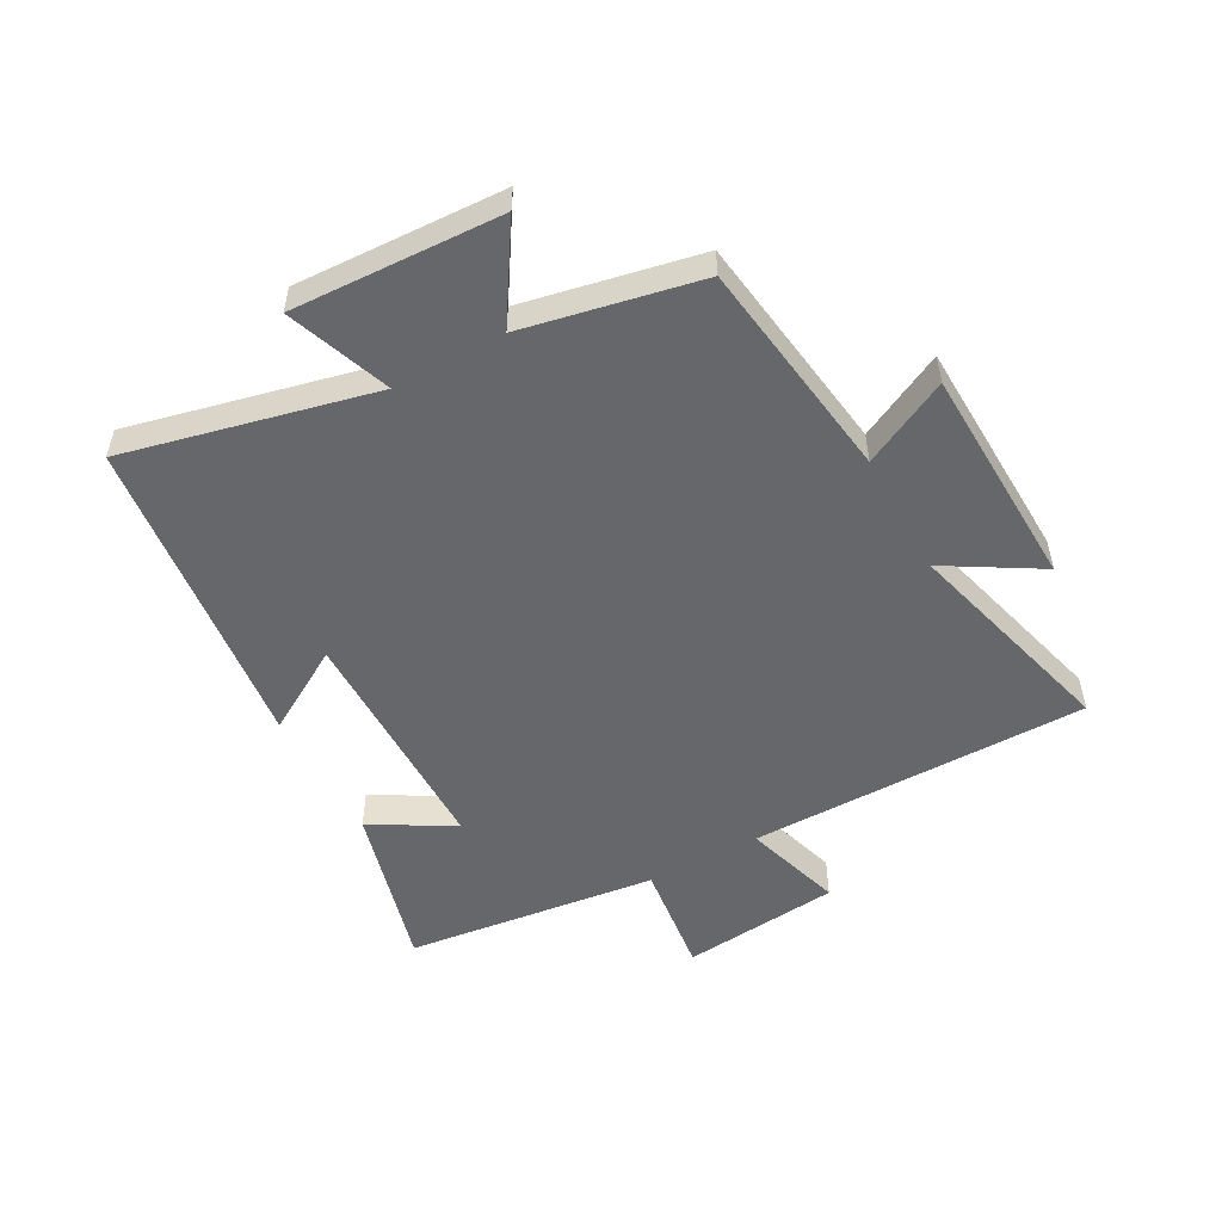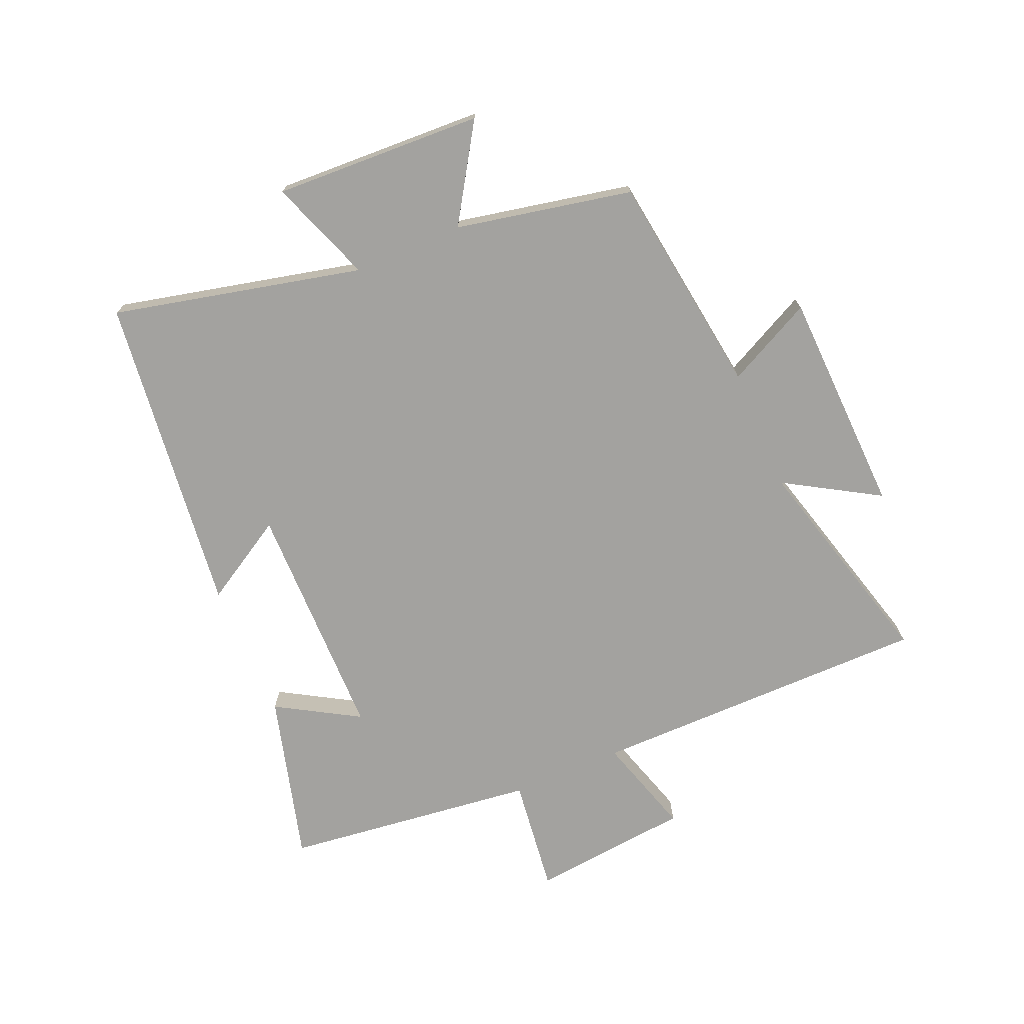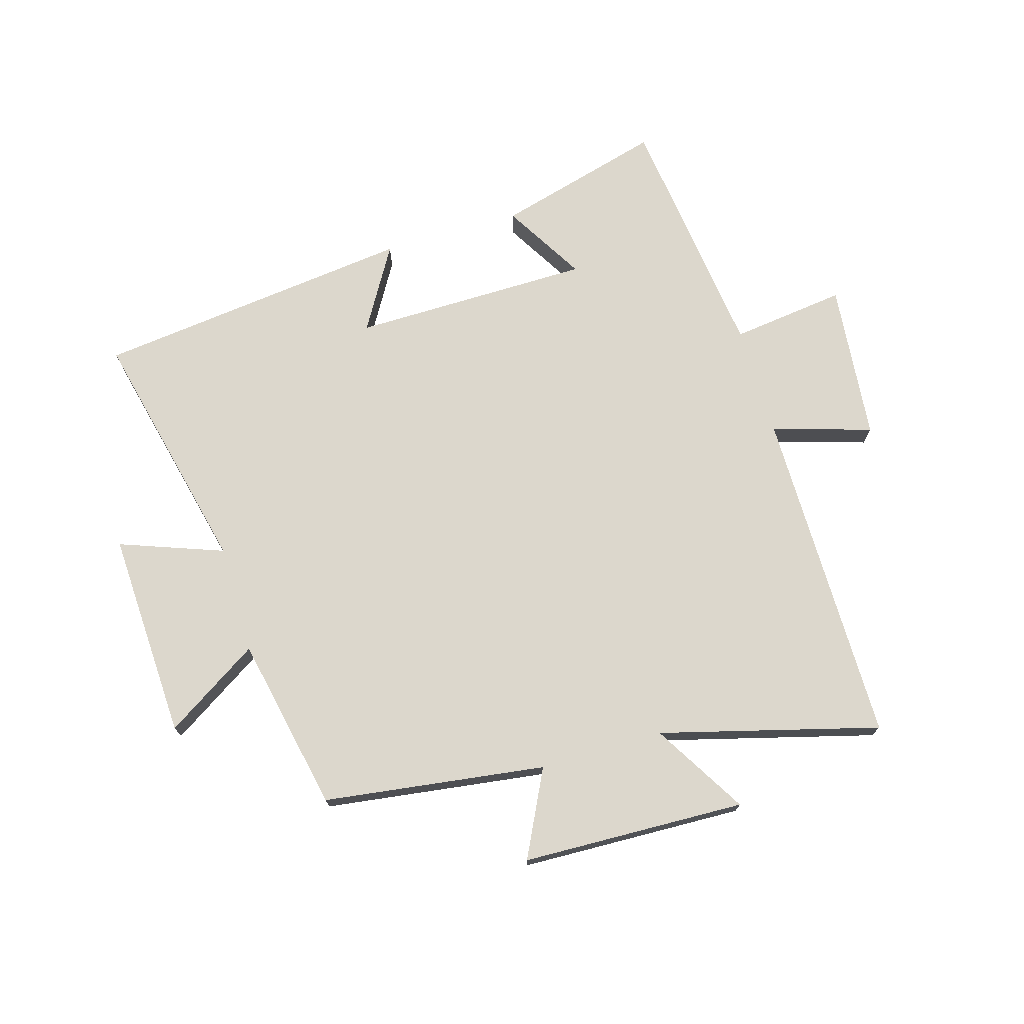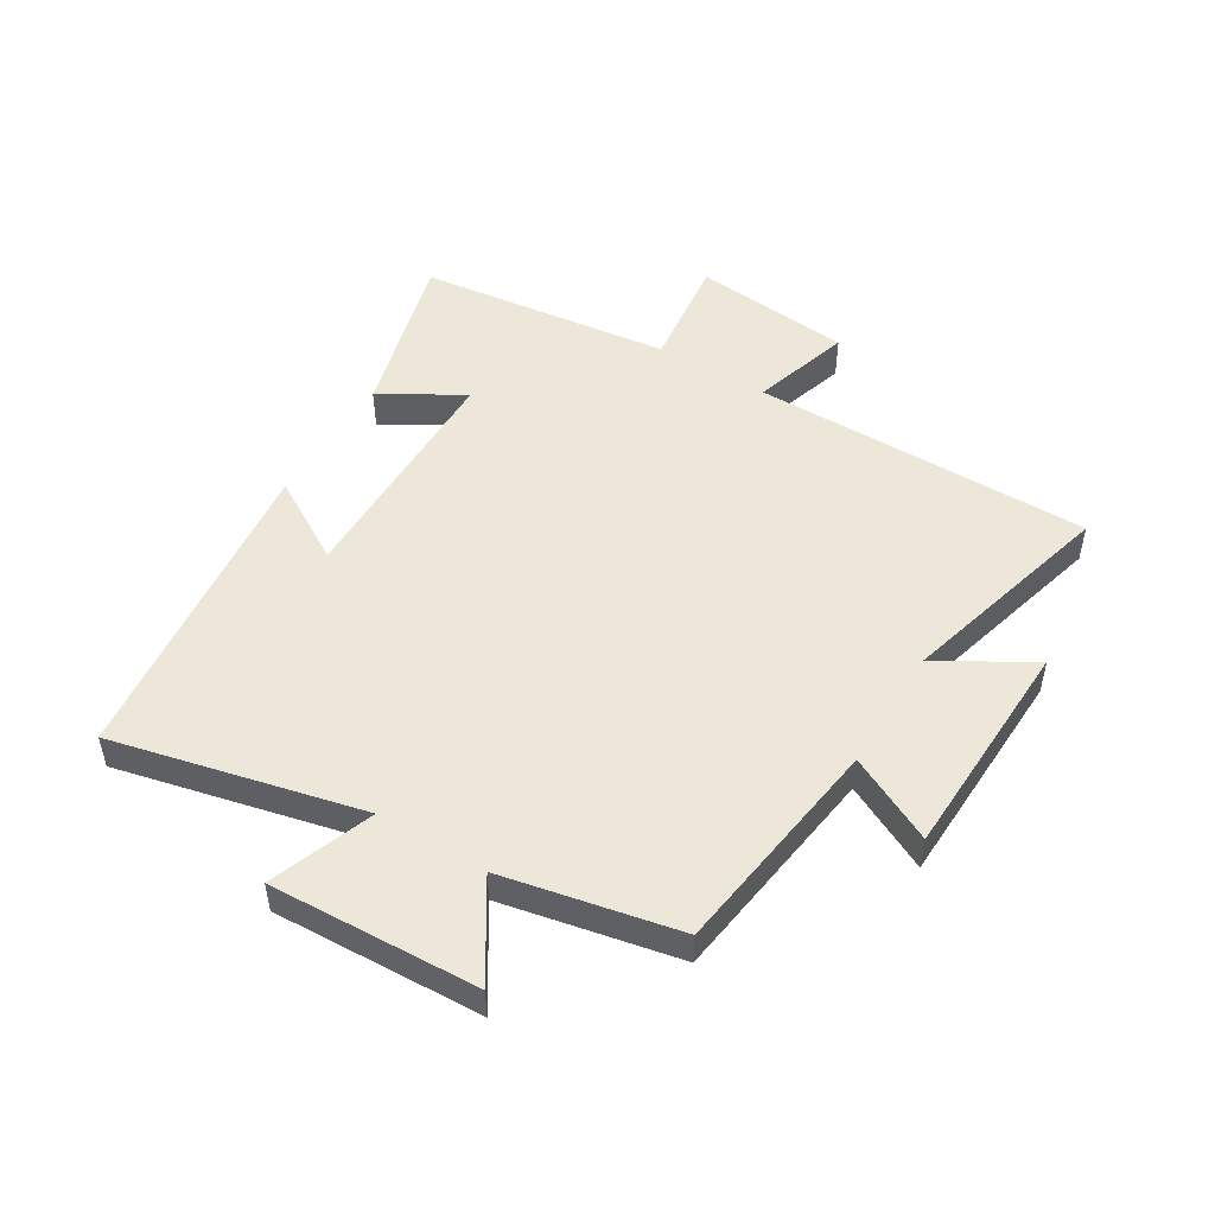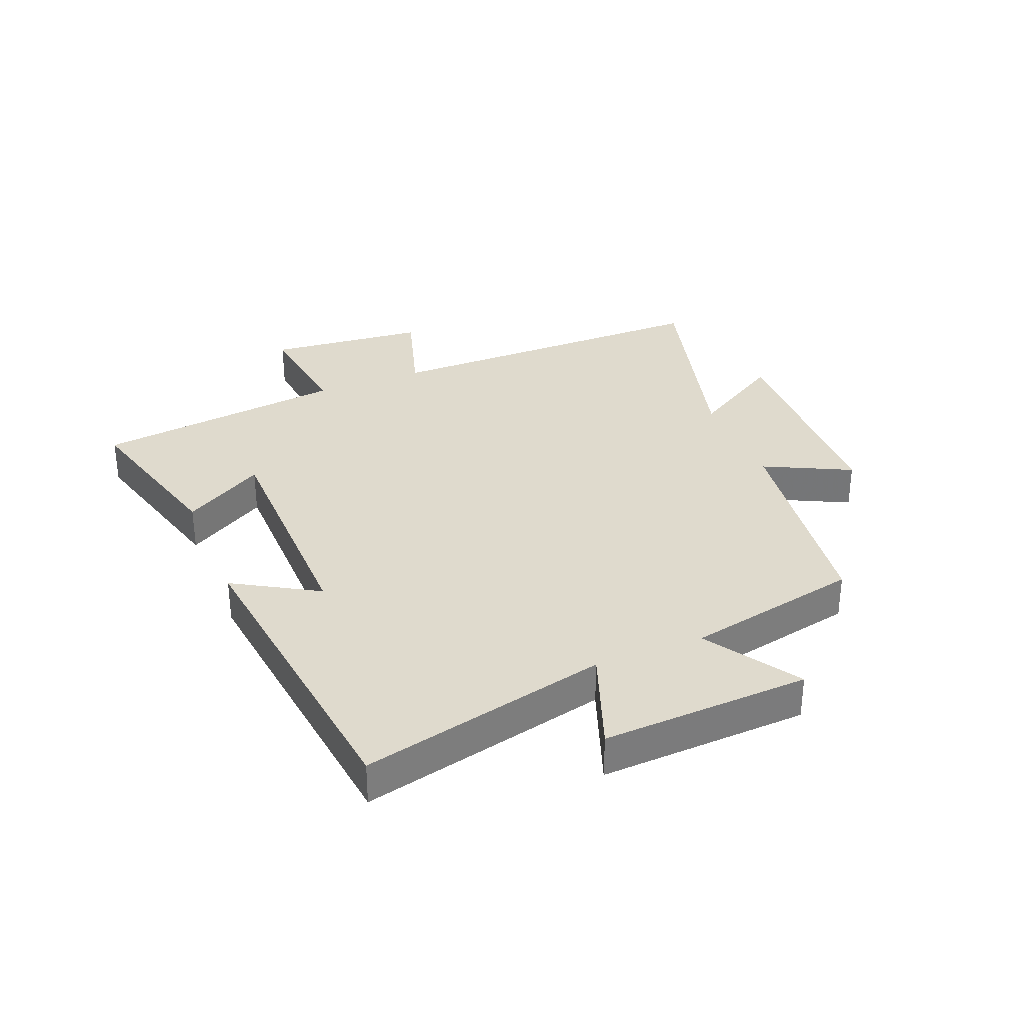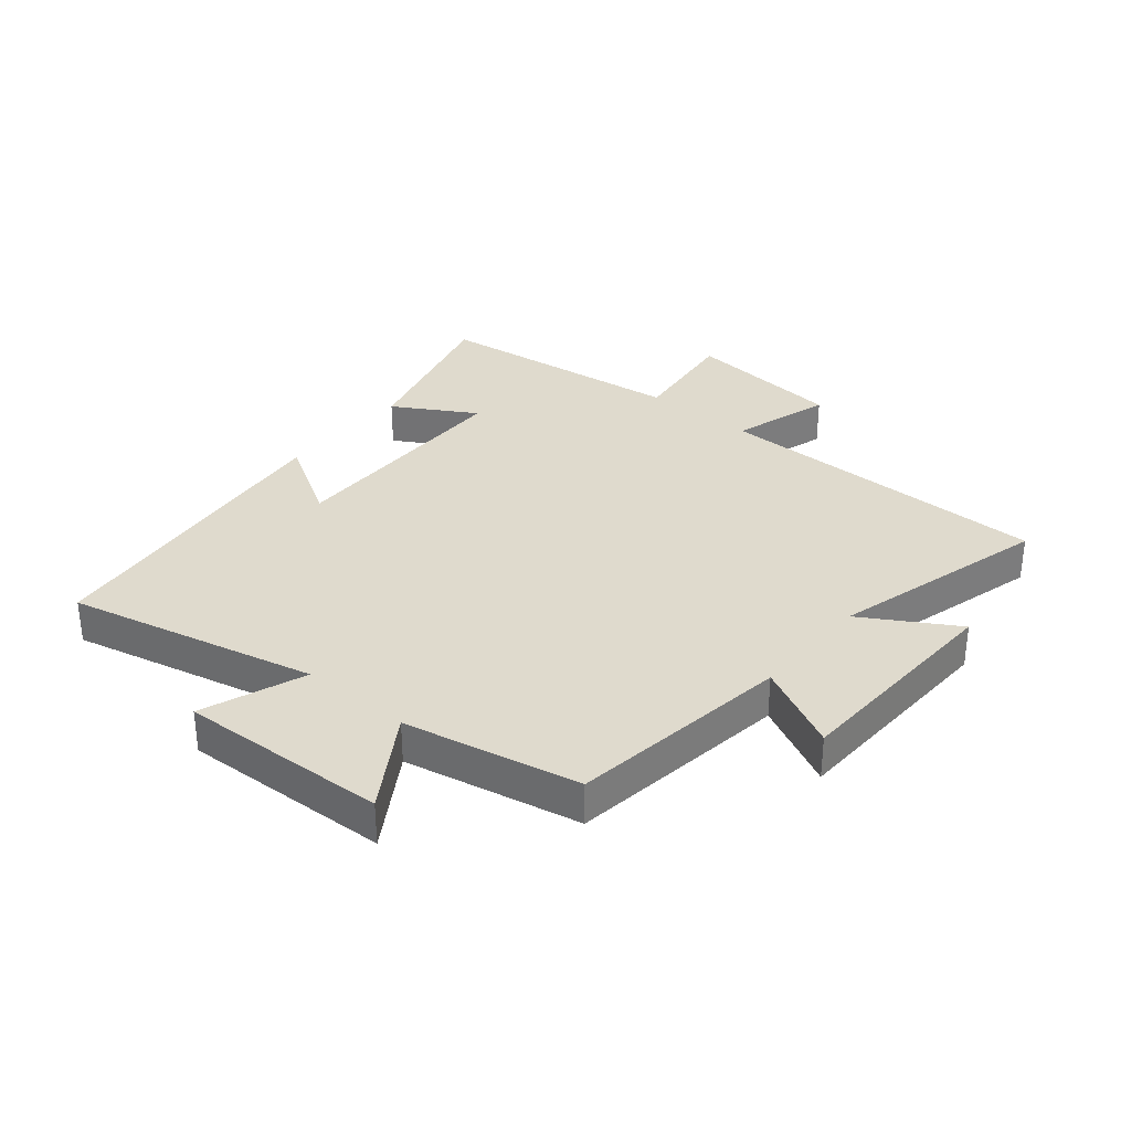
<metadata>
{"format":"obj","ext":"obj","renderer":"f3d","projection":"perspective","resolution":1024,"background":"white","views":[{"elev":-52.2,"azim":-61.1,"up":"+Y"},{"elev":-72.6,"azim":-66.7,"up":"+Y"},{"elev":72.9,"azim":-16.4,"up":"+Y"},{"elev":50.1,"azim":-58.6,"up":"+Y"},{"elev":32.7,"azim":-112.1,"up":"+Y"},{"elev":32.9,"azim":-50.1,"up":"+Y"}]}
</metadata>
<code>
v -0.44 0.07 0.45
v -0.071 0.07 0.5
v -0.142 0.07 0.643
v 0.23 0.07 0.655
v 0.137 0.07 0.5
v 0.5 0.07 0.597
v 0.5 0.07 0.033
v 0.665 0.07 0.083
v 0.691 0.07 -0.181
v 0.5 0.07 -0.157
v 0.448 0.07 -0.576
v 0.17 0.07 -0.5
v 0.25 0.07 -0.365
v -0.148 0.07 -0.361
v -0.066 0.07 -0.5
v -0.597 0.07 -0.437
v -0.5 0.07 -0.025
v -0.672 0.07 -0.088
v -0.656 0.07 0.258
v -0.5 0.07 0.159
v -0.44 0 0.45
v -0.071 0 0.5
v -0.142 0 0.643
v 0.23 0 0.655
v 0.137 0 0.5
v 0.5 0 0.597
v 0.5 0 0.033
v 0.665 0 0.083
v 0.691 0 -0.181
v 0.5 0 -0.157
v 0.448 0 -0.576
v 0.17 0 -0.5
v 0.25 0 -0.365
v -0.148 0 -0.361
v -0.066 0 -0.5
v -0.597 0 -0.437
v -0.5 0 -0.025
v -0.672 0 -0.088
v -0.656 0 0.258
v -0.5 0 0.159
f 17 18 19 20
f 17 20 1 2
f 14 15 16 17
f 13 14 17 2
f 10 11 12 13
f 10 13 2
f 7 8 9 10
f 5 6 7 10
f 5 10 2 3
f 3 4 5
f 40 39 38 37
f 22 21 40 37
f 37 36 35 34
f 22 37 34 33
f 33 32 31 30
f 22 33 30
f 30 29 28 27
f 30 27 26 25
f 23 22 30 25
f 25 24 23
f 1 21 22 2
f 2 22 23 3
f 3 23 24 4
f 4 24 25 5
f 5 25 26 6
f 6 26 27 7
f 7 27 28 8
f 8 28 29 9
f 9 29 30 10
f 10 30 31 11
f 11 31 32 12
f 12 32 33 13
f 13 33 34 14
f 14 34 35 15
f 15 35 36 16
f 16 36 37 17
f 17 37 38 18
f 18 38 39 19
f 19 39 40 20
f 20 40 21 1

</code>
